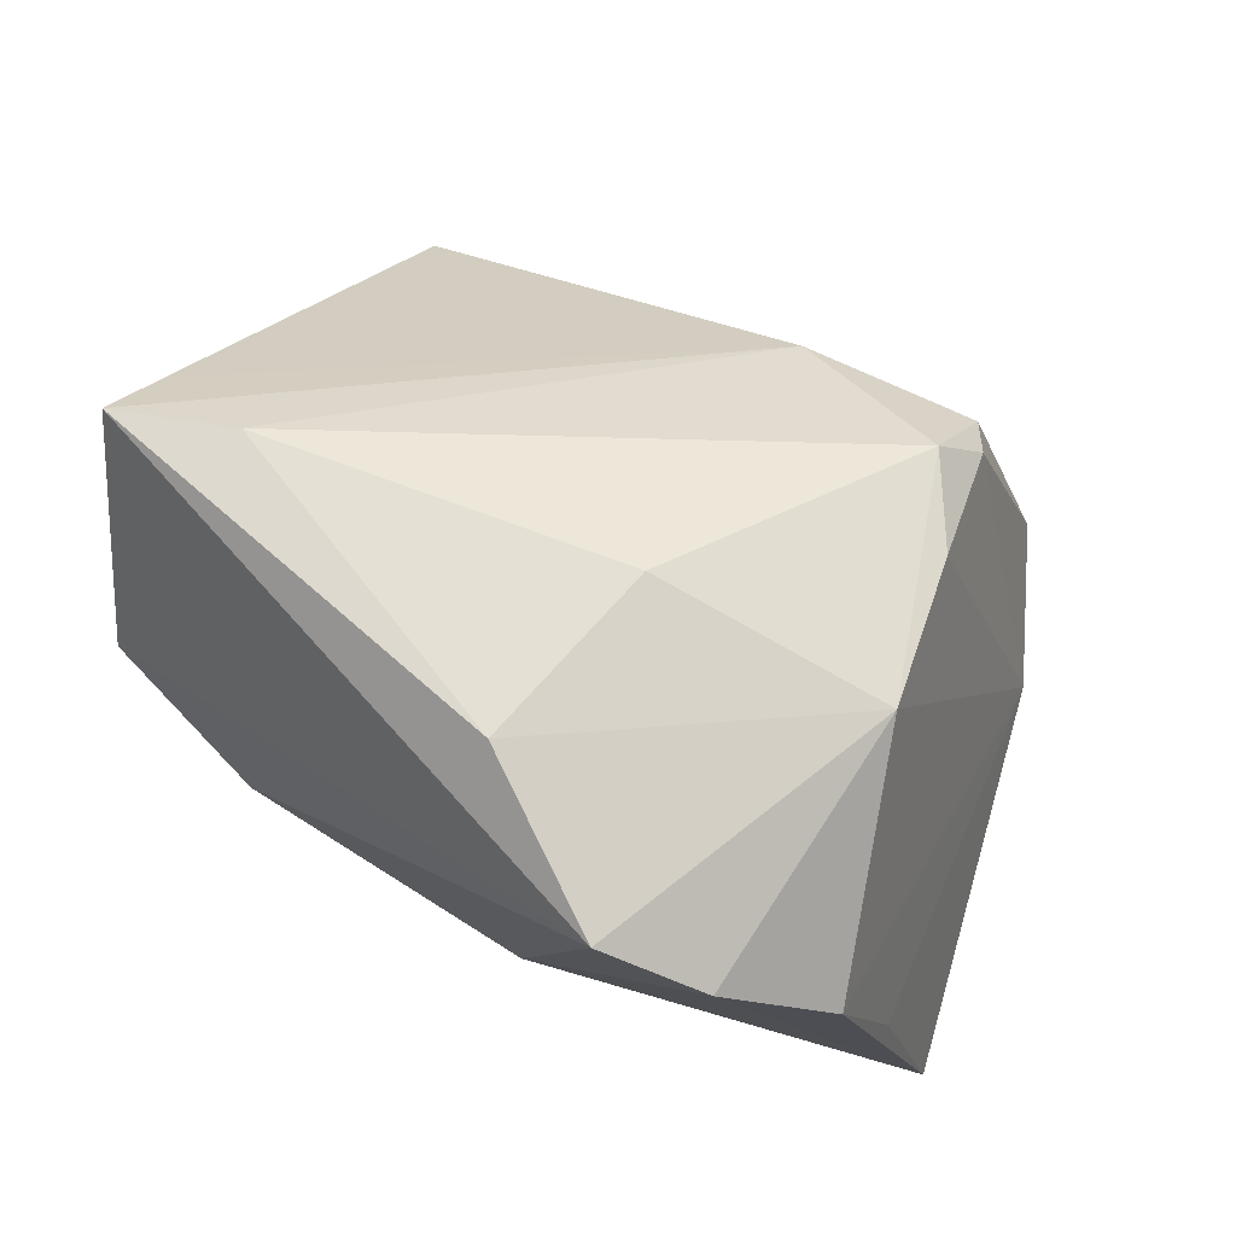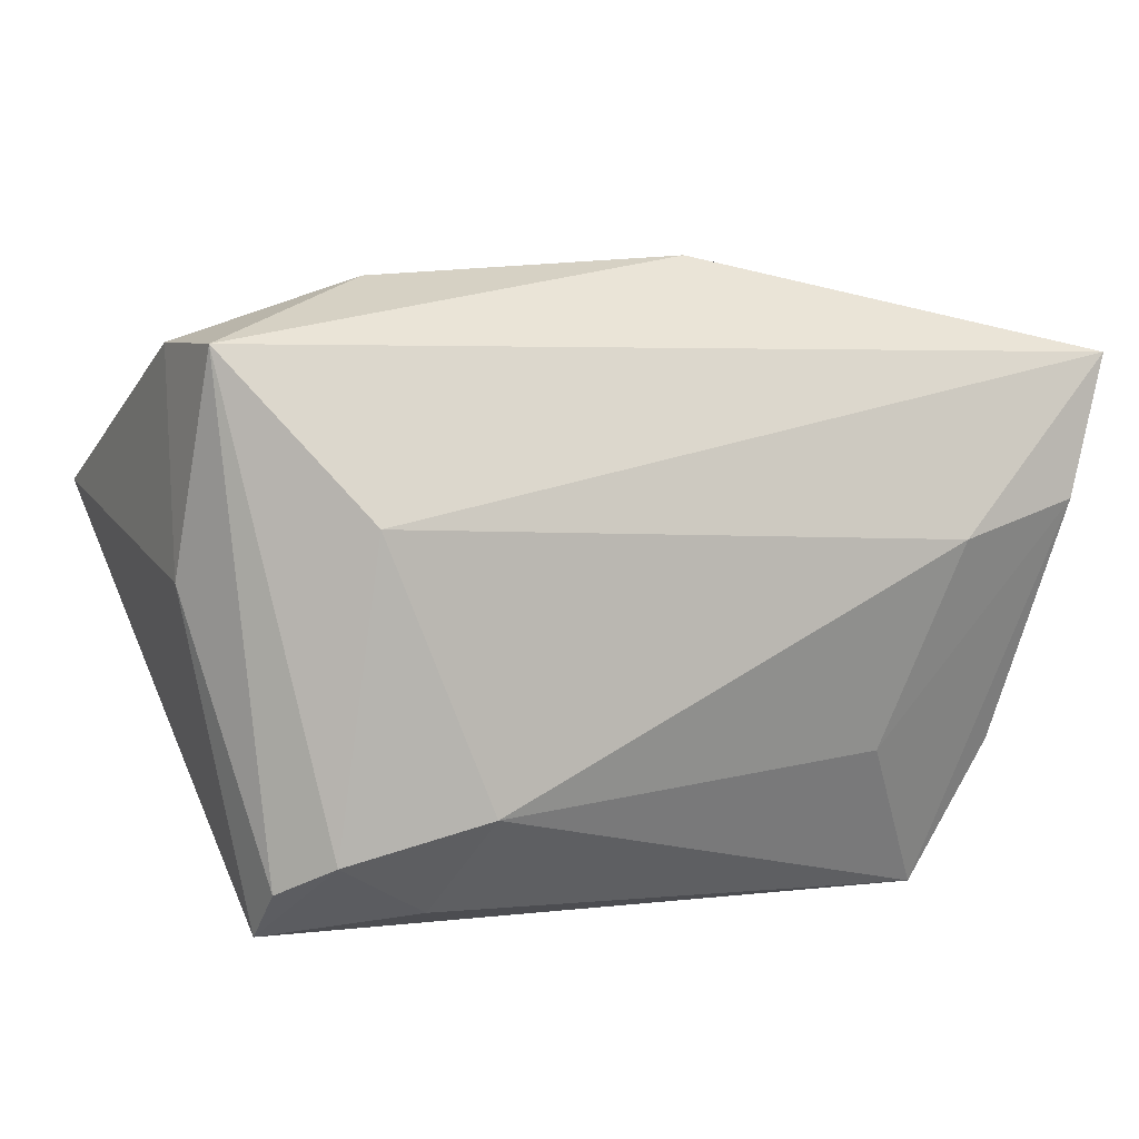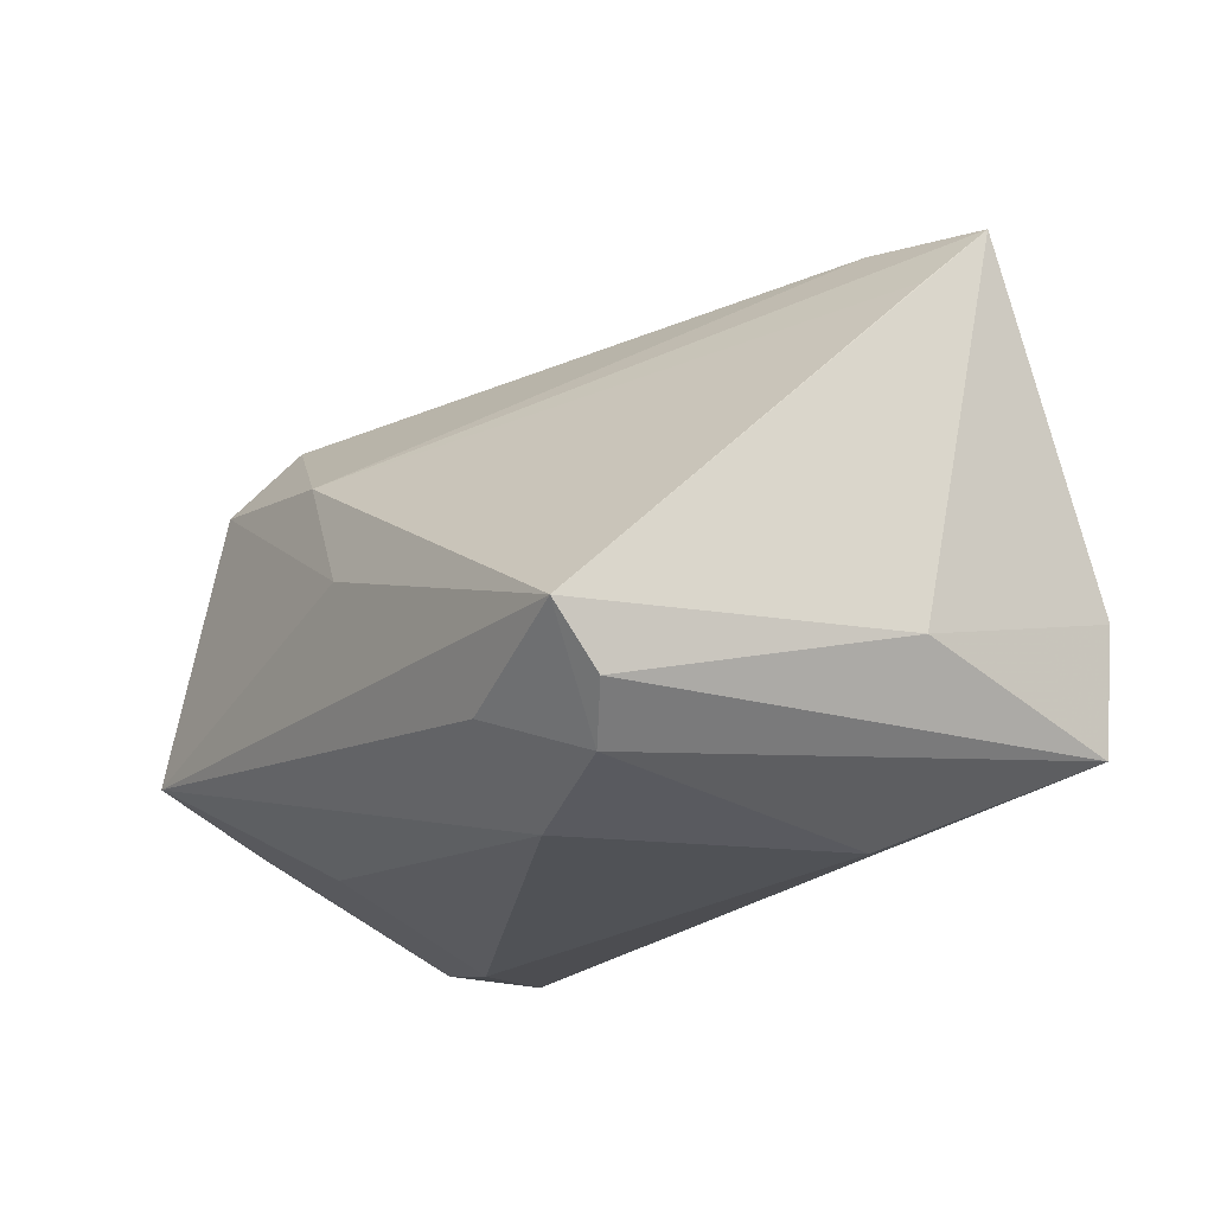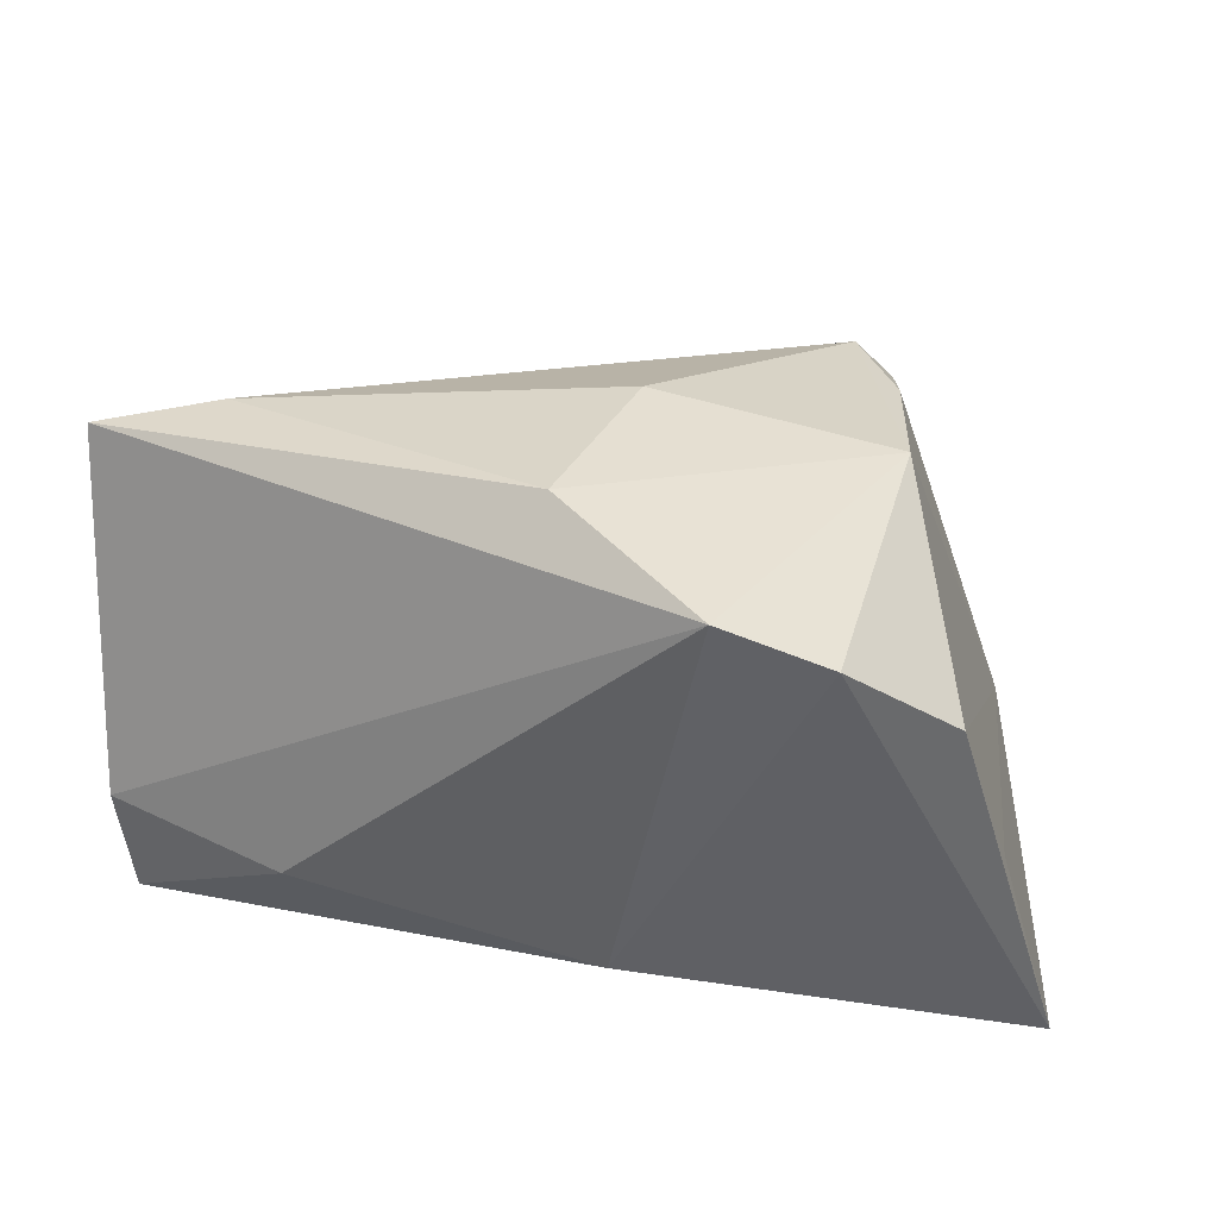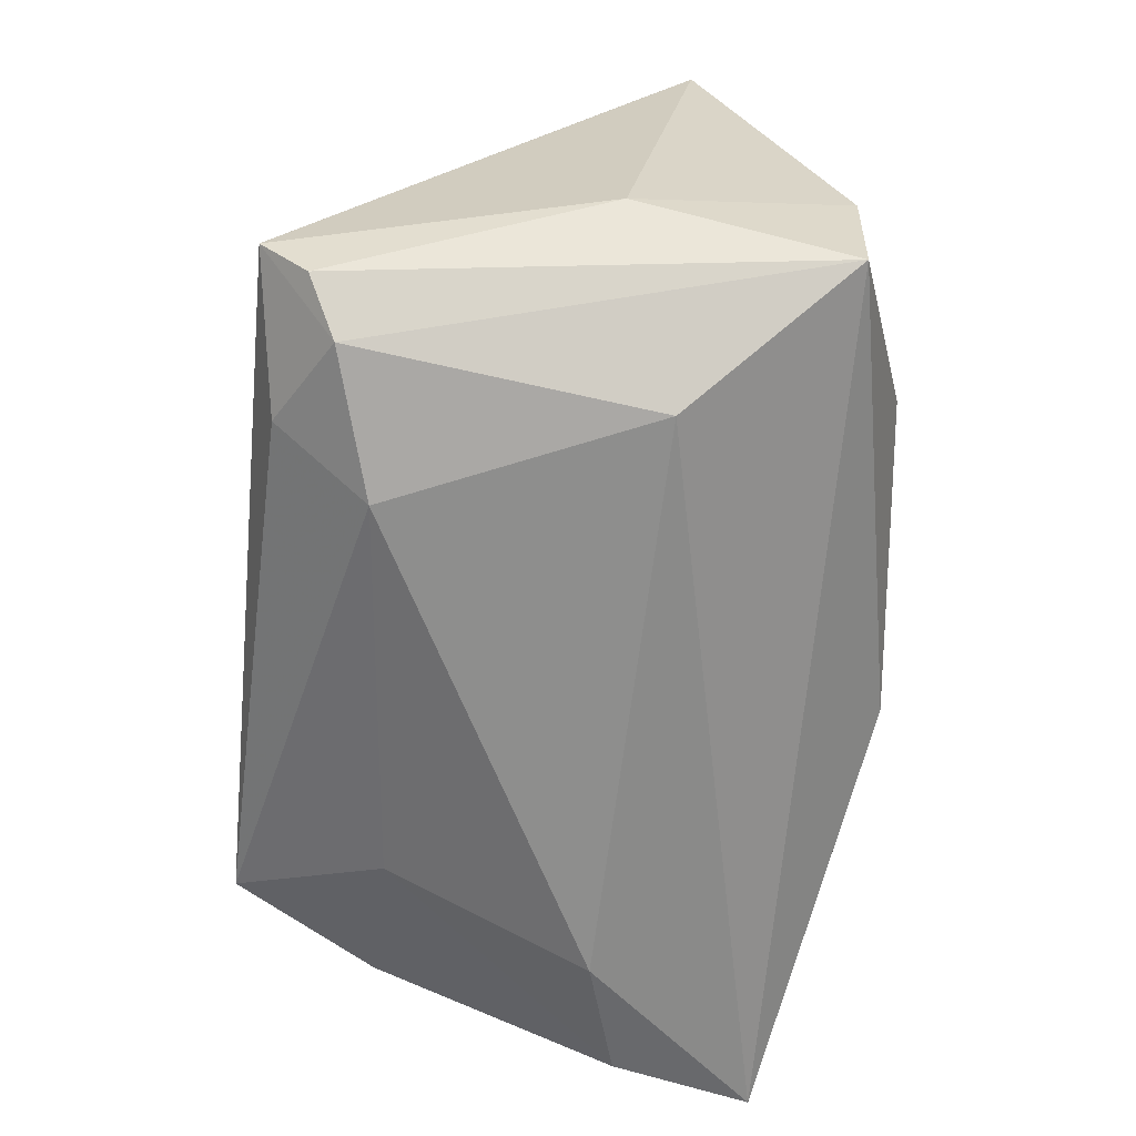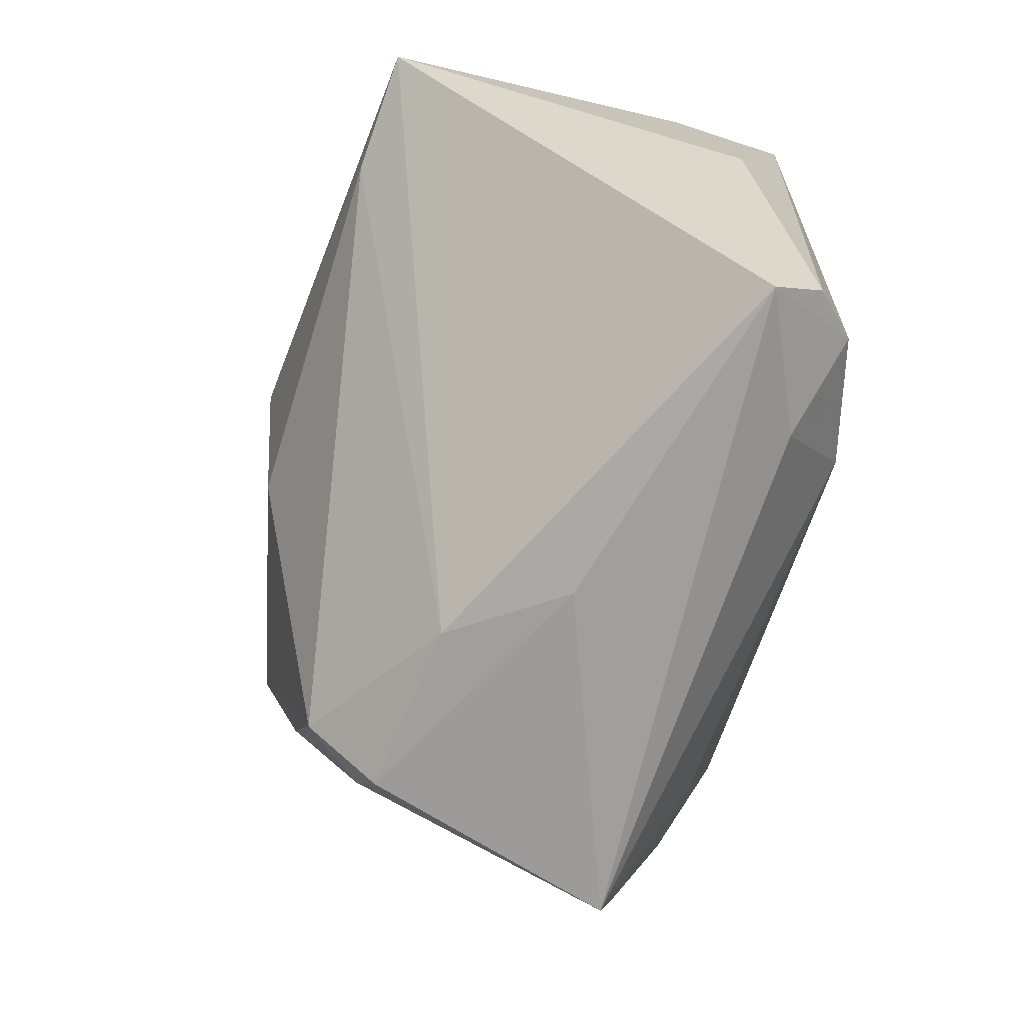
<metadata>
{"format":"obj","ext":"obj","renderer":"f3d","projection":"perspective","resolution":1024,"background":"white","views":[{"elev":76.2,"azim":-152.5,"up":"+Z"},{"elev":5.2,"azim":158.4,"up":"+Y"},{"elev":-21.0,"azim":56.0,"up":"+Z"},{"elev":40.8,"azim":-169.5,"up":"+Z"},{"elev":-64.9,"azim":85.3,"up":"+Z"},{"elev":-70.9,"azim":78.0,"up":"+Y"}]}
</metadata>
<code>
v -0.01781 0.0344 0.0361
v -0.04789 0.02342 -1.203e-05
v 0.02774 0.03178 -0.008717
v -0.03499 0.00291 -0.03087
v -0.006233 -0.03739 0.01189
v -0.00823 0.0343 -0.01366
v 0.04772 0.02436 -0.02204
v -0.05544 0.02354 -0.02591
v -0.05036 0.006926 -0.02747
v 0.03257 0.005863 -0.03087
v 0.02532 -0.03557 -0.02256
v -0.02728 -0.03706 0.01582
v -0.03741 -0.03893 -0.01428
v -0.025 -0.02947 0.02505
v -0.04235 0.02706 0.01993
v -0.0055 -0.0007244 0.03663
v -0.03098 -0.01879 0.02664
v 0.05057 0.0006546 0.0232
v 0.03637 -0.02901 -0.0275
v 0.04244 -0.0381 -0.01615
v 0.02018 -0.02452 -0.03087
v 0.04921 0.02456 -0.007934
v -0.03344 -0.0007394 0.03196
v -0.03013 0.03253 0.0305
v 0.05218 0.008242 0.03075
v 0.04984 -0.0003936 -0.01431
v -0.02935 -0.03338 0.01798
v -0.04556 -0.02183 -0.01783
v 0.04195 -0.03236 -0.02247
v -0.0001231 0.02164 0.03962
v 0.002501 -0.03893 -0.002033
v -0.02743 -0.02112 -0.02441
v 0.03799 0.00394 0.03262
f 25 1 30
f 6 7 8
f 30 1 23
f 26 25 20
f 1 25 22
f 22 26 7
f 25 26 22
f 7 19 10
f 10 19 21
f 8 7 10
f 28 23 15
f 21 32 4
f 8 10 4
f 4 10 21
f 13 32 21
f 23 28 17
f 24 23 1
f 15 23 24
f 8 15 24
f 24 6 8
f 1 6 24
f 20 19 29
f 29 26 20
f 29 19 7
f 7 26 29
f 3 6 1
f 1 22 3
f 7 6 3
f 3 22 7
f 20 25 18
f 18 5 20
f 25 5 18
f 33 5 25
f 33 25 30
f 2 15 8
f 8 28 2
f 2 28 15
f 11 19 20
f 20 13 11
f 21 19 11
f 11 13 21
f 9 13 28
f 9 28 8
f 8 4 9
f 9 4 32
f 32 13 9
f 20 5 31
f 31 13 20
f 31 5 12
f 12 13 31
f 27 13 12
f 28 13 27
f 27 17 28
f 14 27 12
f 17 27 14
f 12 5 14
f 5 33 14
f 23 17 14
f 16 33 30
f 16 14 33
f 30 23 16
f 23 14 16

</code>
